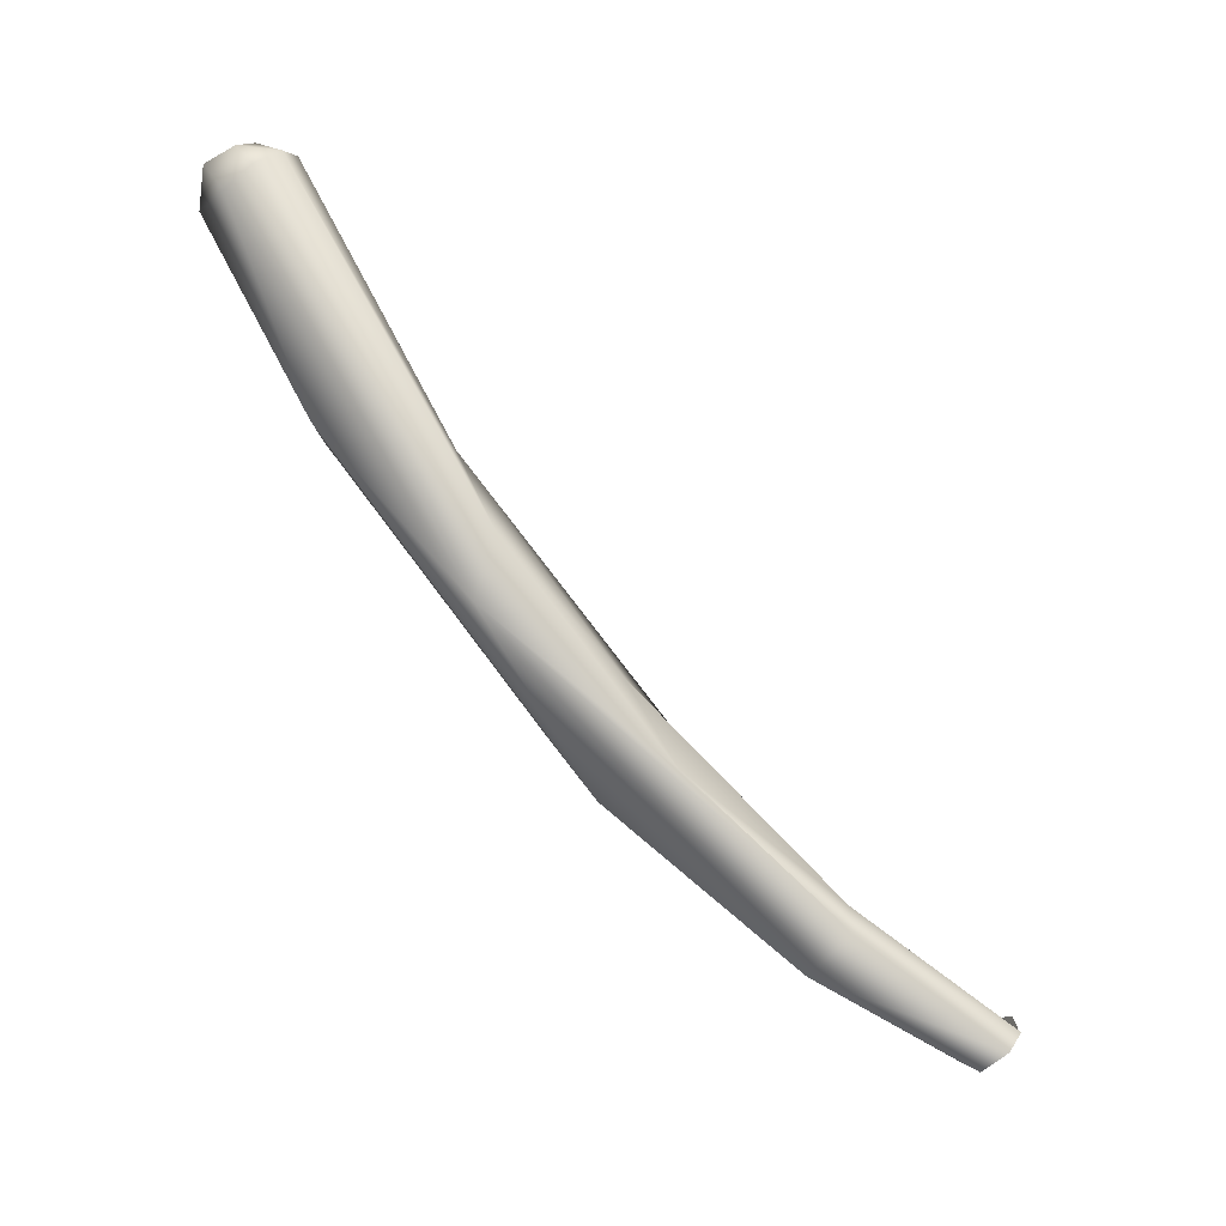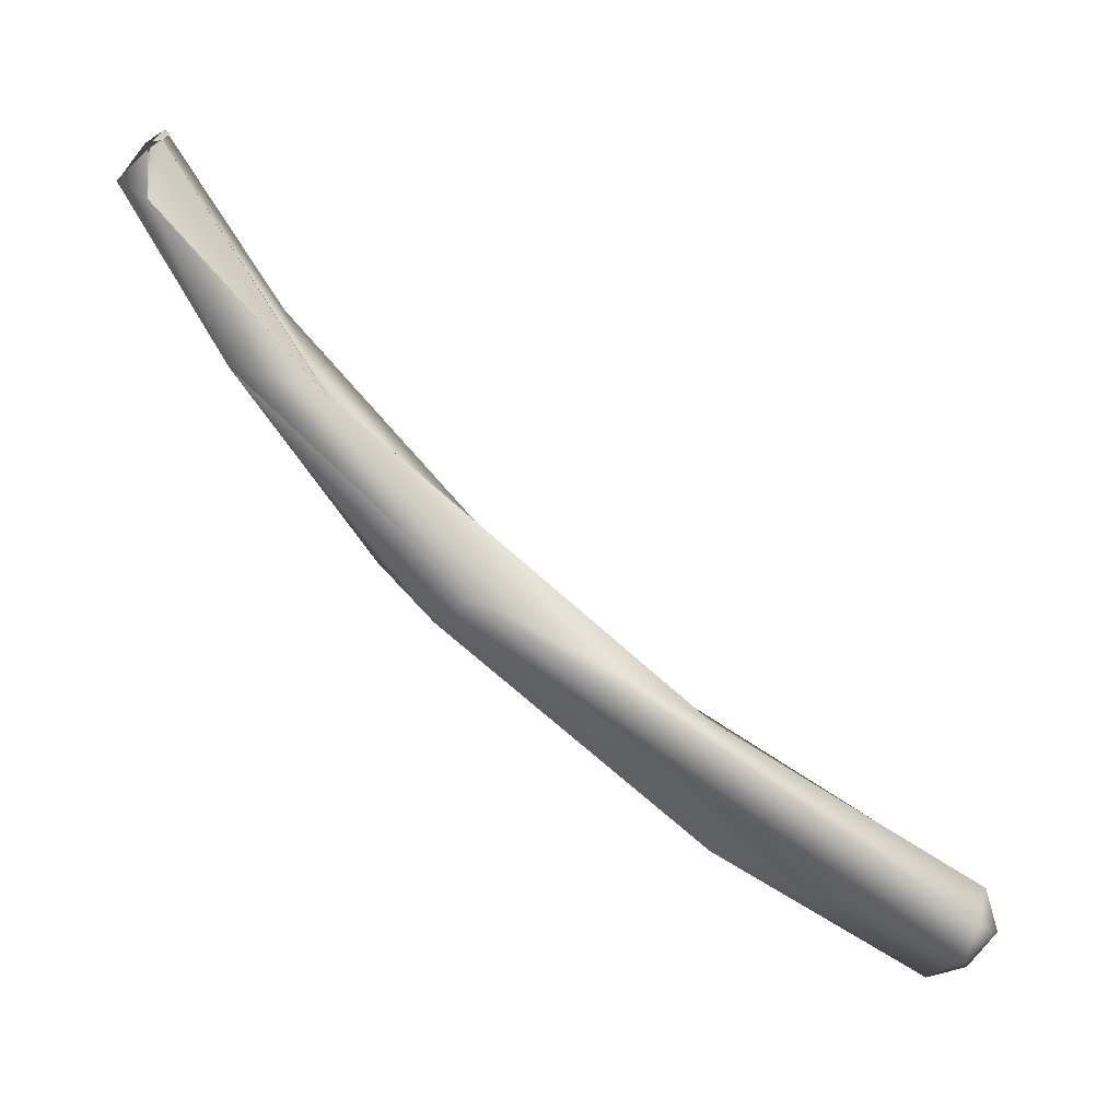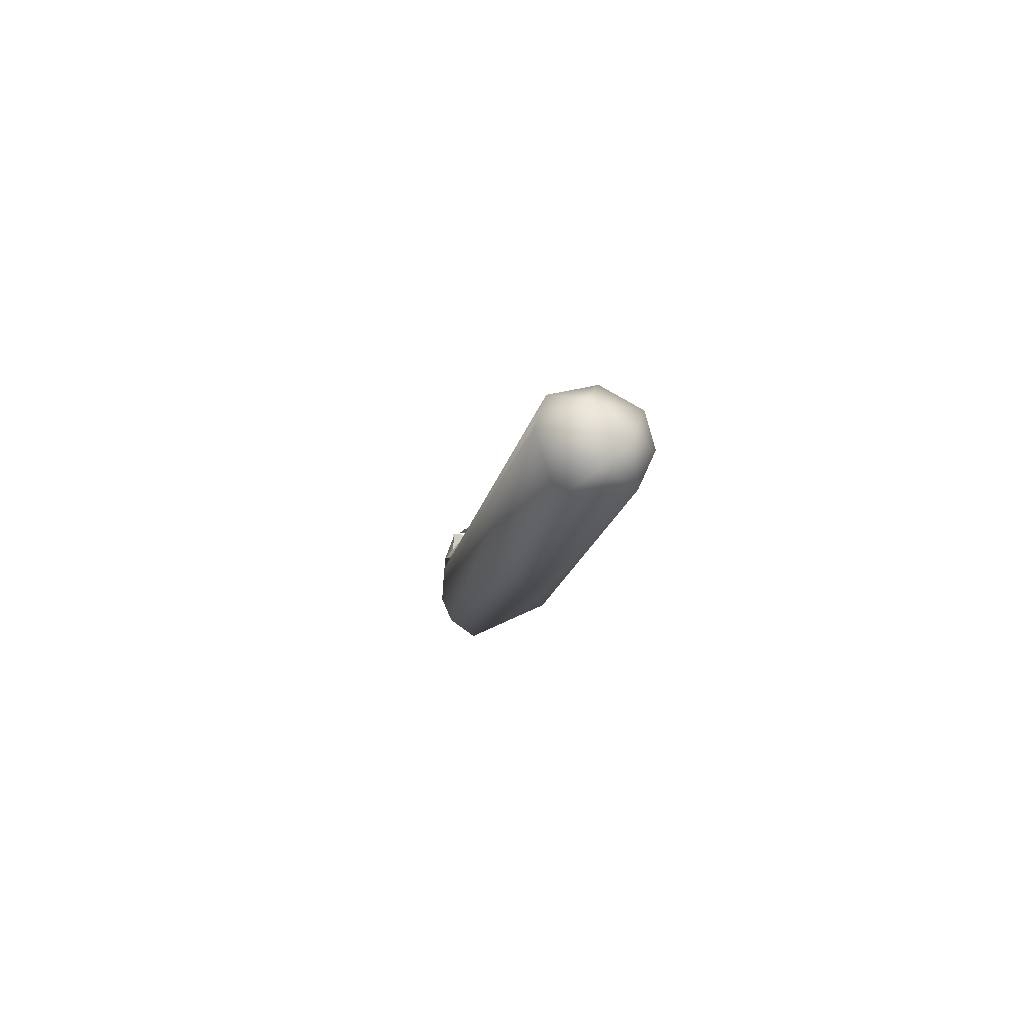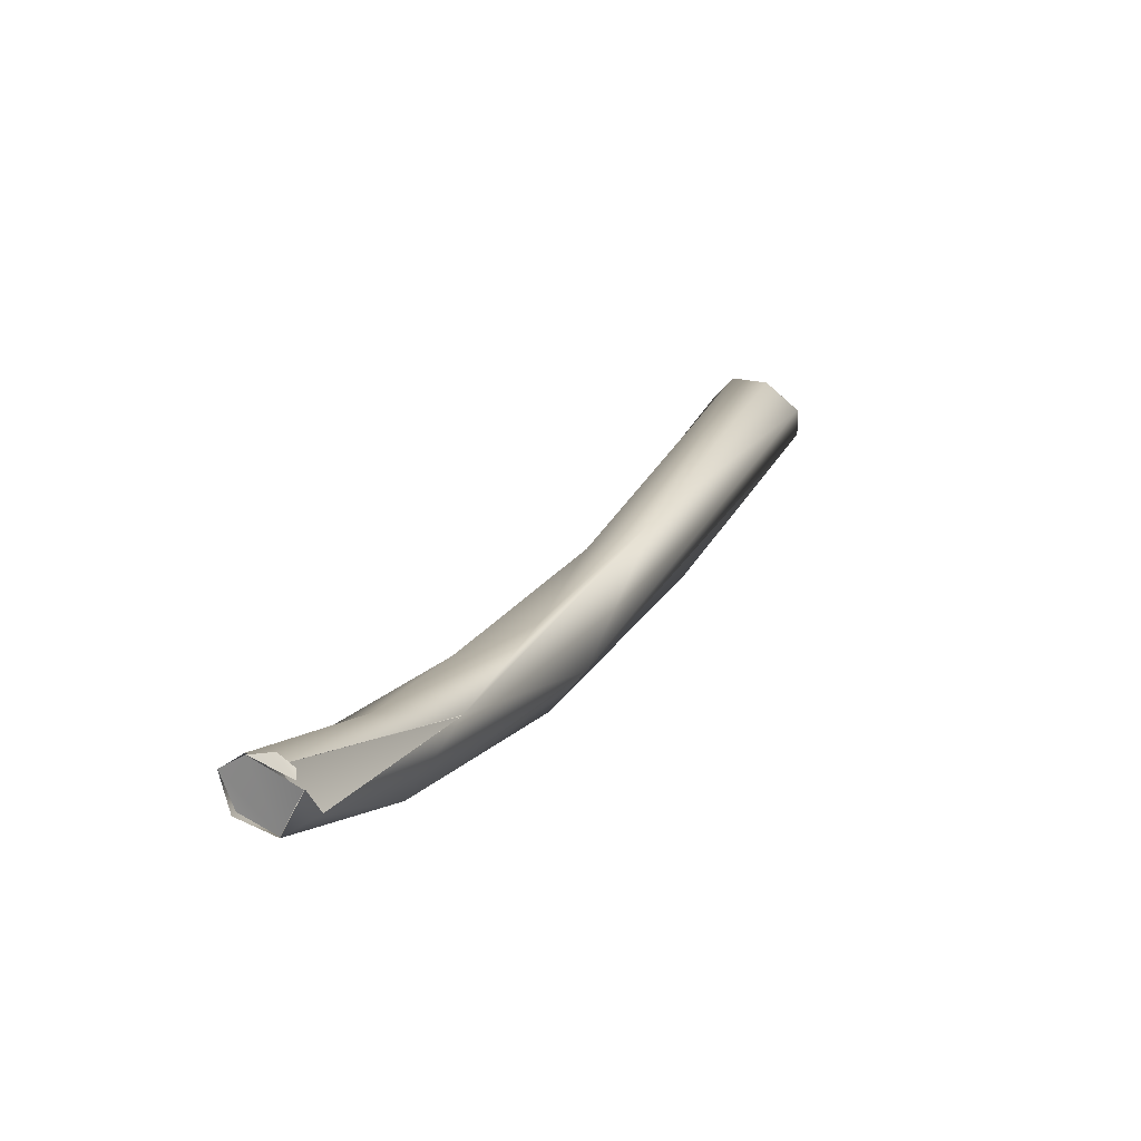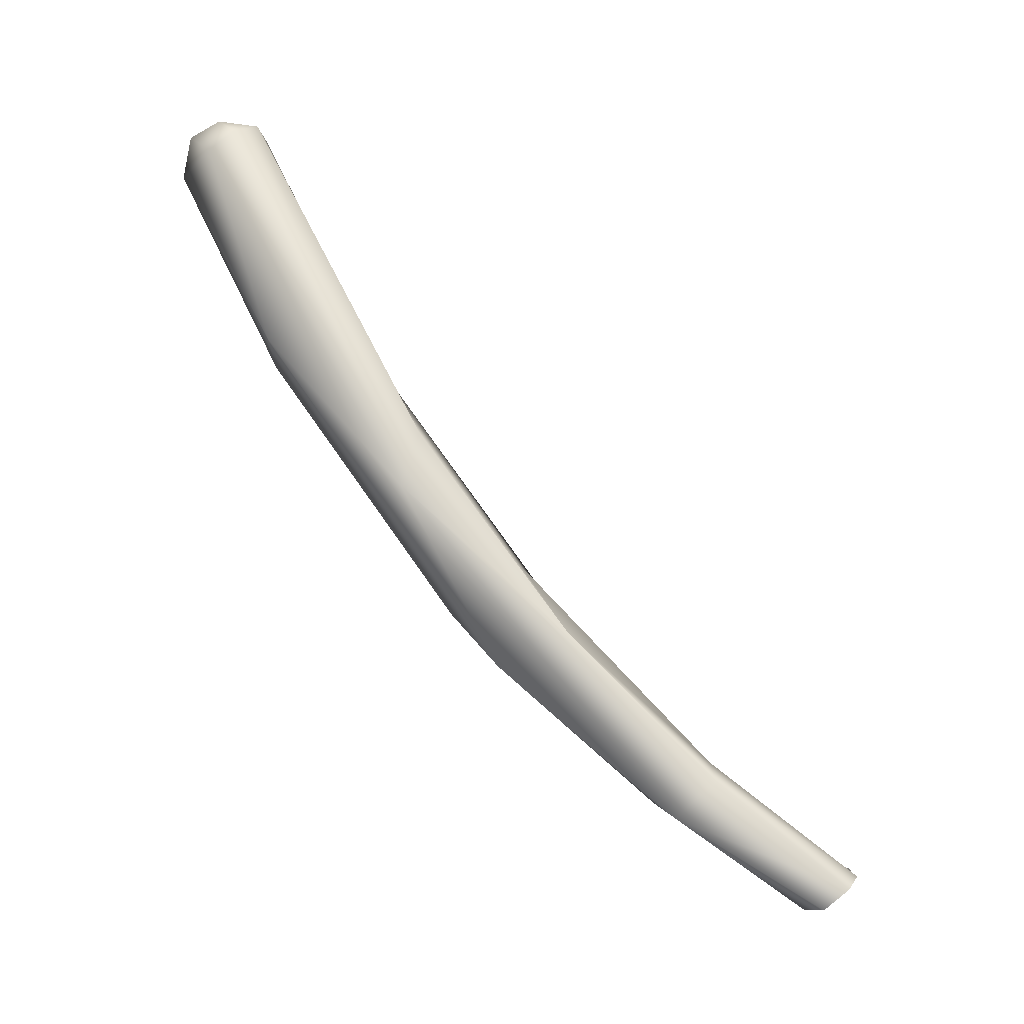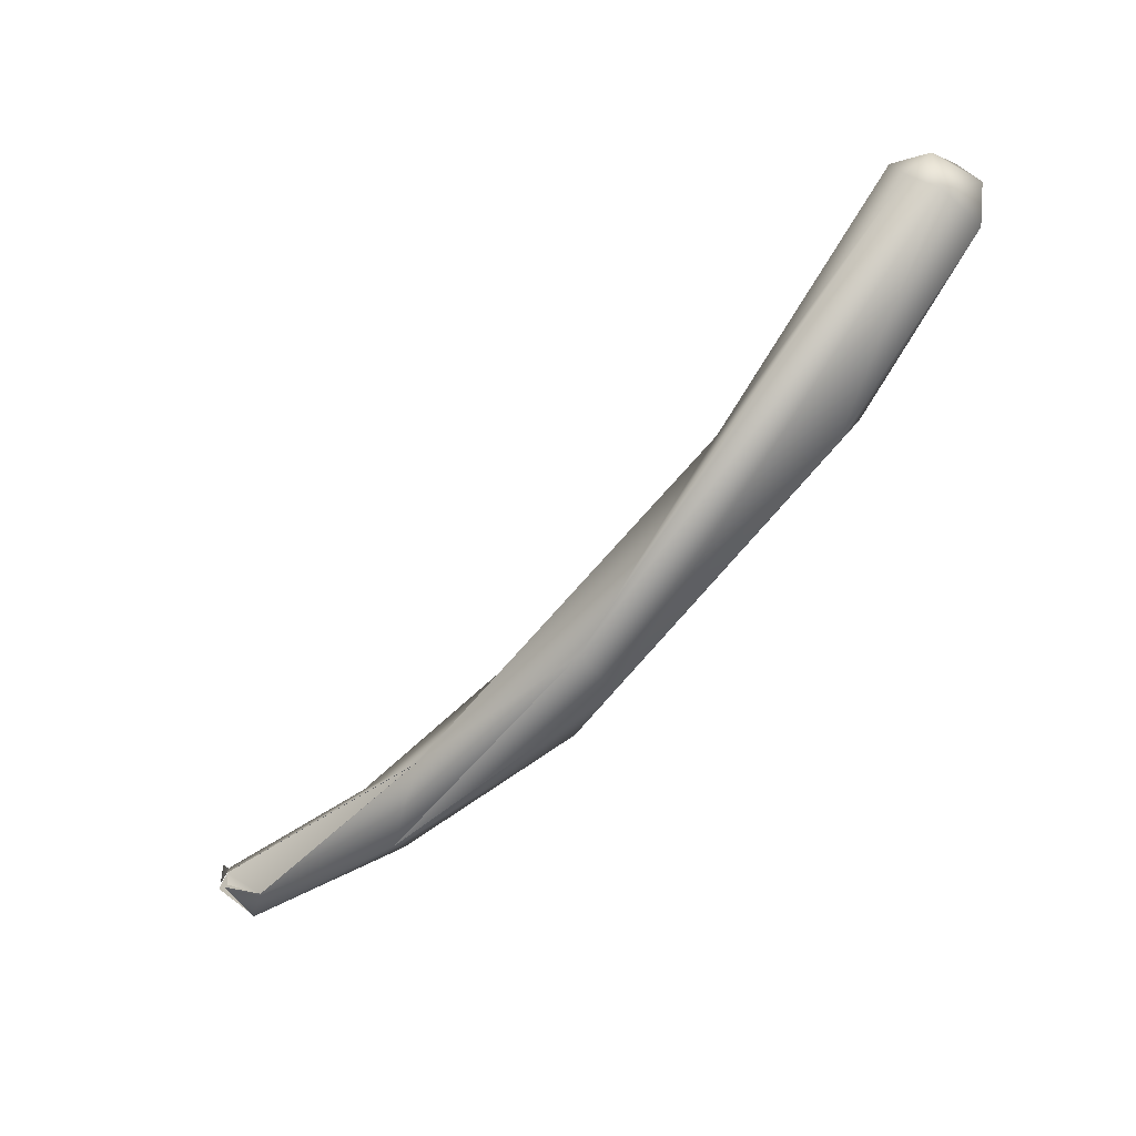
<metadata>
{"format":"obj","ext":"obj","renderer":"f3d","projection":"perspective","resolution":1024,"background":"white","views":[{"elev":-6.3,"azim":77.0,"up":"+Z"},{"elev":18.3,"azim":-76.2,"up":"+Y"},{"elev":-48.0,"azim":-7.9,"up":"+Y"},{"elev":66.8,"azim":-146.8,"up":"+Y"},{"elev":-21.2,"azim":71.7,"up":"+Z"},{"elev":20.1,"azim":-79.6,"up":"+Z"}]}
</metadata>
<code>
o FJ3045.obj_grp1.1687
v -0.2746 -0.1908 5.441
v -0.2753 -0.2087 5.451
v -0.2787 -0.1913 5.442
v -0.28 -0.1927 5.446
v -0.2789 -0.1879 5.446
v -0.281 -0.2091 5.454
v -0.2785 -0.2293 5.468
v -0.28 -0.1927 5.446
v -0.2802 -0.2114 5.464
v -0.2761 -0.1874 5.446
v -0.2734 -0.2429 5.487
v -0.2832 -0.2307 5.48
v -0.2818 -0.2341 5.475
v -0.281 -0.2091 5.454
v -0.2764 -0.2587 5.505
v -0.2809 -0.2567 5.504
v -0.272 -0.1887 5.443
v -0.2746 -0.1908 5.442
v -0.2786 -0.1913 5.442
v -0.272 -0.1887 5.443
v -0.279 -0.1873 5.445
v -0.2777 -0.188 5.445
v -0.2737 -0.1868 5.445
v -0.2755 -0.1868 5.447
v -0.2737 -0.1868 5.445
v -0.2781 -0.1873 5.446
v -0.2775 -0.1872 5.446
v -0.2735 -0.1867 5.445
v -0.2753 -0.2042 5.458
v -0.273 -0.2045 5.455
v -0.2734 -0.2223 5.471
v -0.2802 -0.2117 5.464
v -0.2734 -0.2223 5.471
v -0.2774 -0.2269 5.481
v -0.2738 -0.2406 5.494
v -0.2772 -0.2441 5.503
v -0.2712 -0.2678 5.526
v -0.2798 -0.2622 5.531
v -0.2781 -0.2697 5.526
v -0.2807 -0.2657 5.53
v -0.2751 -0.2695 5.53
v -0.2712 -0.2622 5.53
v -0.27 -0.2652 5.529
v -0.2752 -0.2603 5.531
v -0.2724 -0.2667 5.531
v -0.2766 -0.2644 5.533
f 1 2 3
f 4 5 3
f 4 3 6
f 32 4 6
f 3 2 6
f 2 7 6
f 8 9 10
f 6 12 32
f 13 6 7
f 13 12 14
f 11 7 2
f 11 15 7
f 7 16 13
f 7 15 16
f 1 17 2
f 18 19 20
f 23 19 21
f 24 25 26
f 27 24 26
f 20 19 23
f 29 28 10
f 10 22 8
f 28 29 30
f 28 30 17
f 30 2 17
f 30 29 31
f 29 10 32
f 30 11 2
f 30 33 11
f 34 29 32
f 31 29 34
f 35 31 34
f 33 35 11
f 36 34 32
f 34 36 35
f 32 12 36
f 11 37 15
f 12 38 36
f 16 15 39
f 40 13 16
f 13 40 12
f 39 40 16
f 11 35 42
f 11 43 37
f 44 36 38
f 37 39 15
f 39 37 41
f 38 12 40
f 40 39 41
f 46 40 41
f 40 46 38
f 45 46 41
f 44 38 46
f 35 36 42
f 42 36 44
f 45 41 37
f 43 45 37
f 45 43 42
f 42 43 11
f 42 46 45
f 44 46 42

</code>
